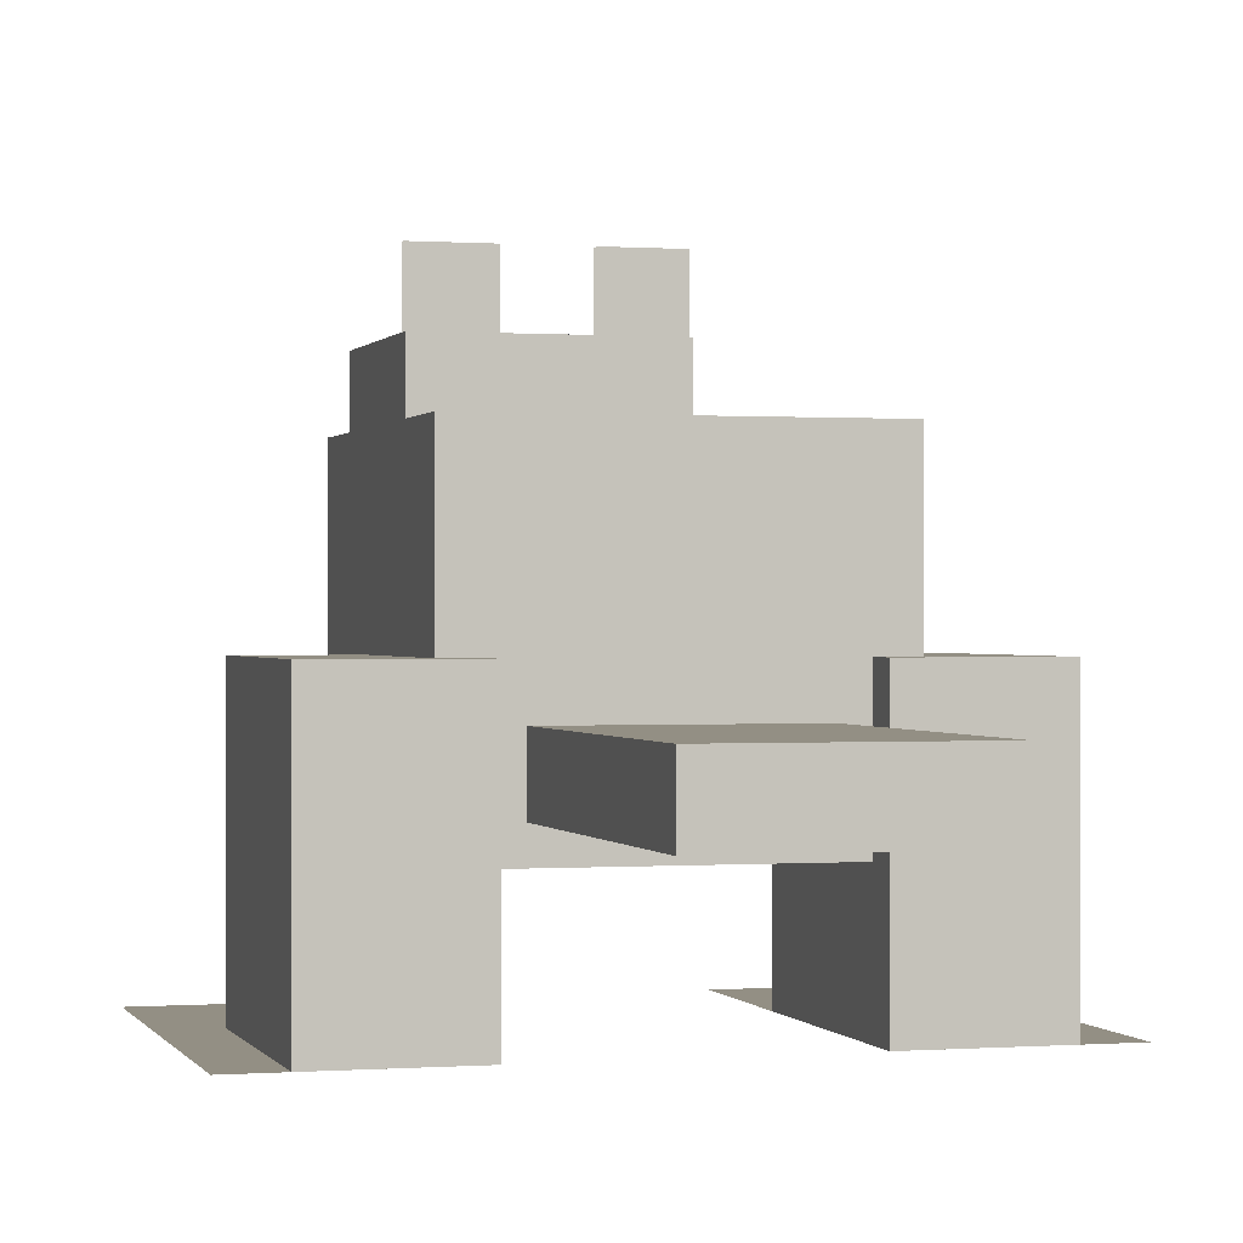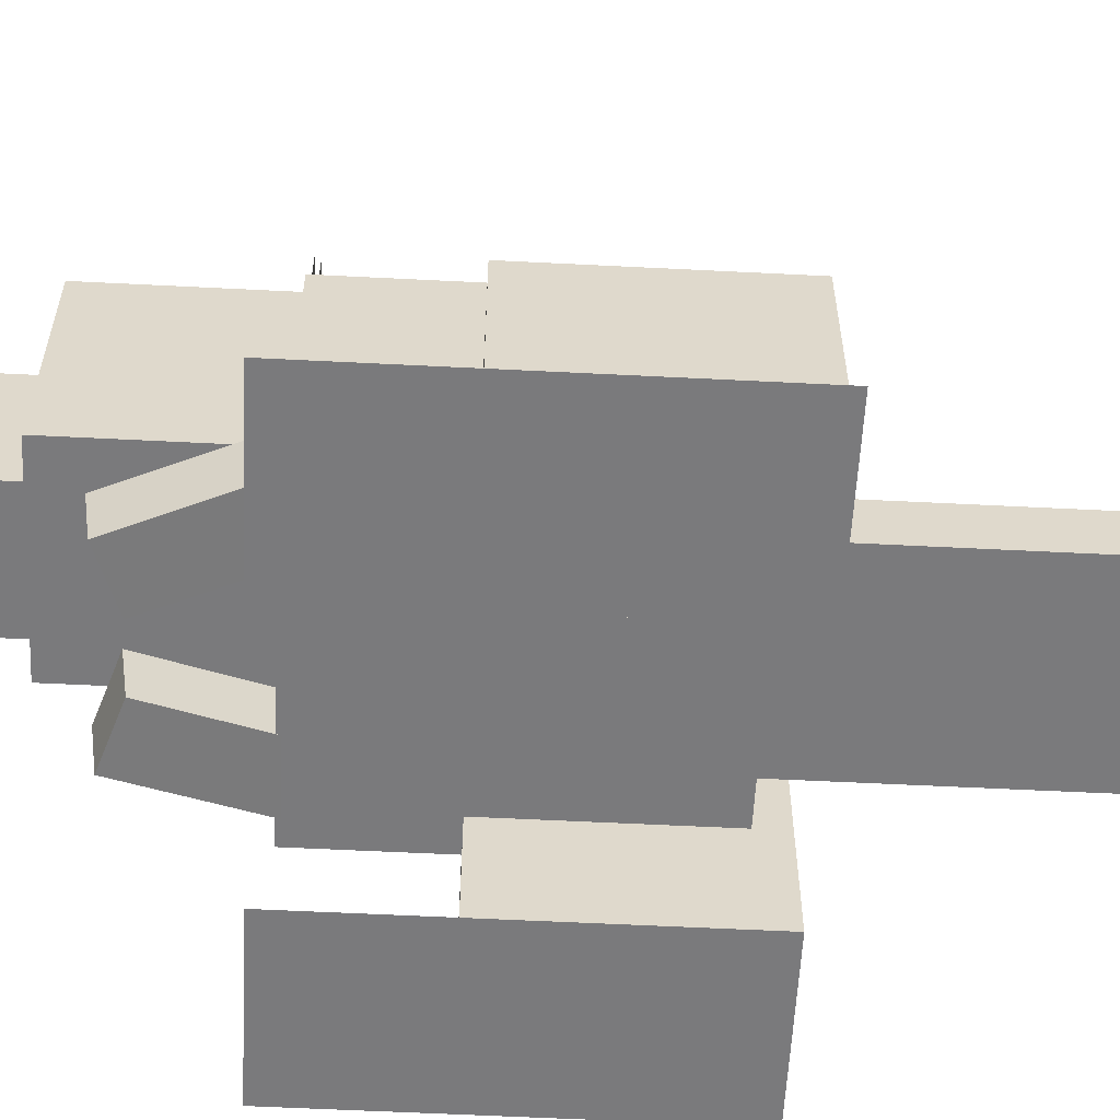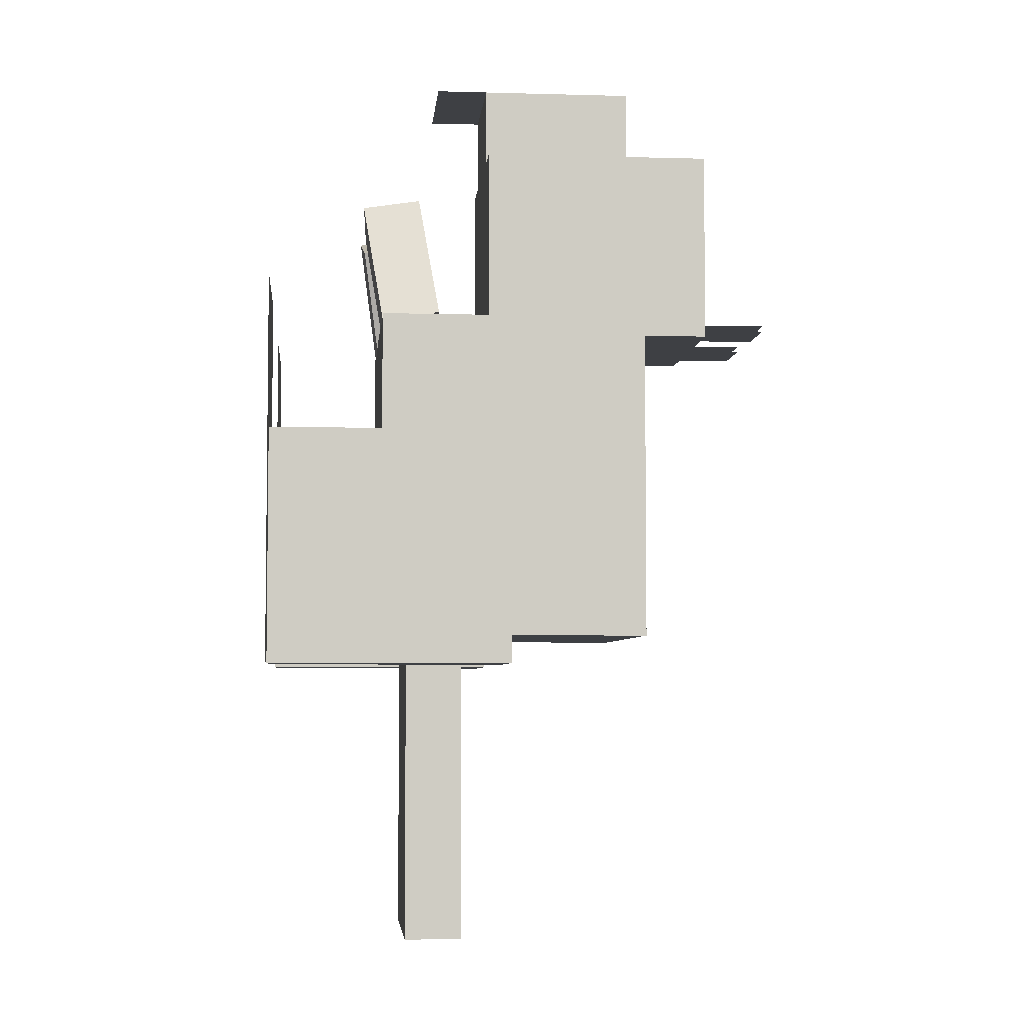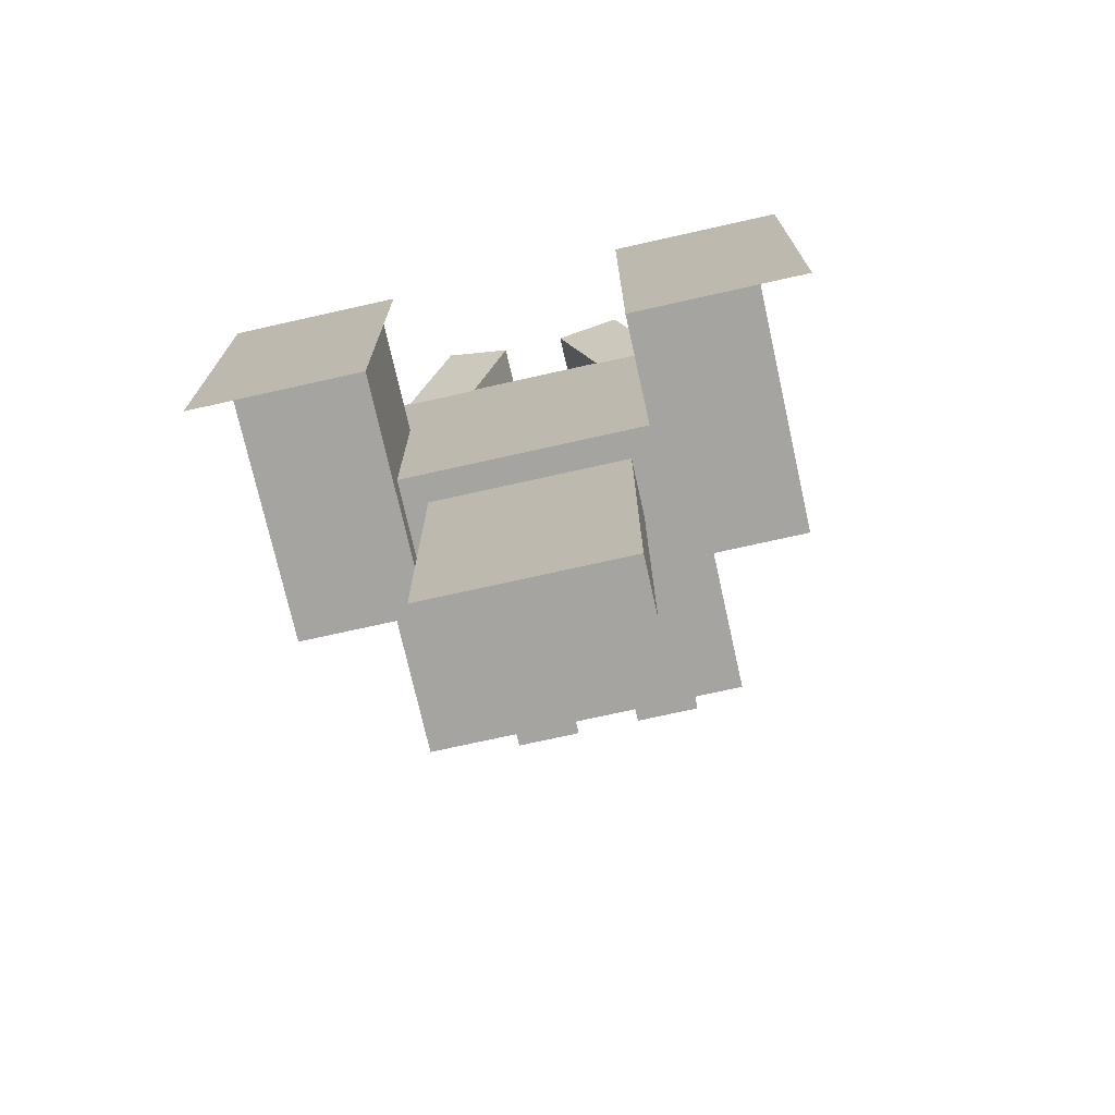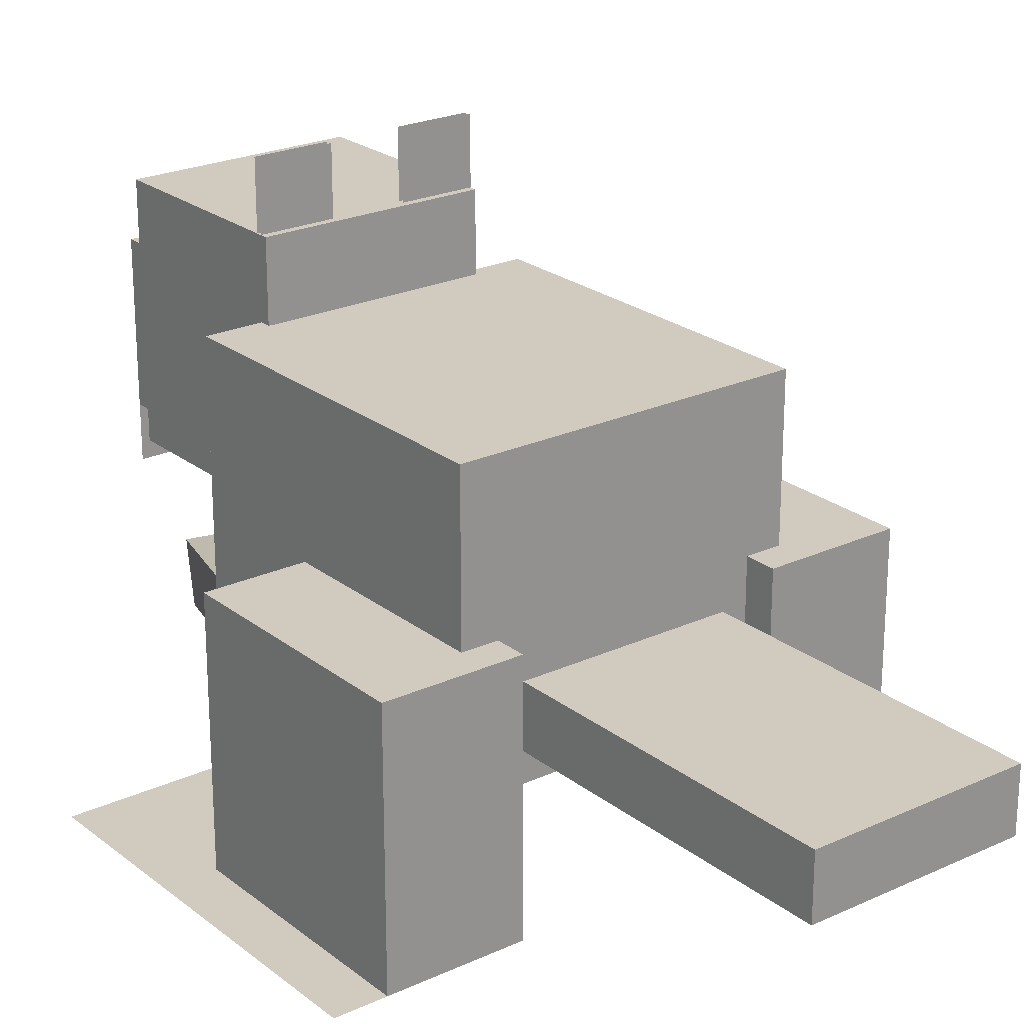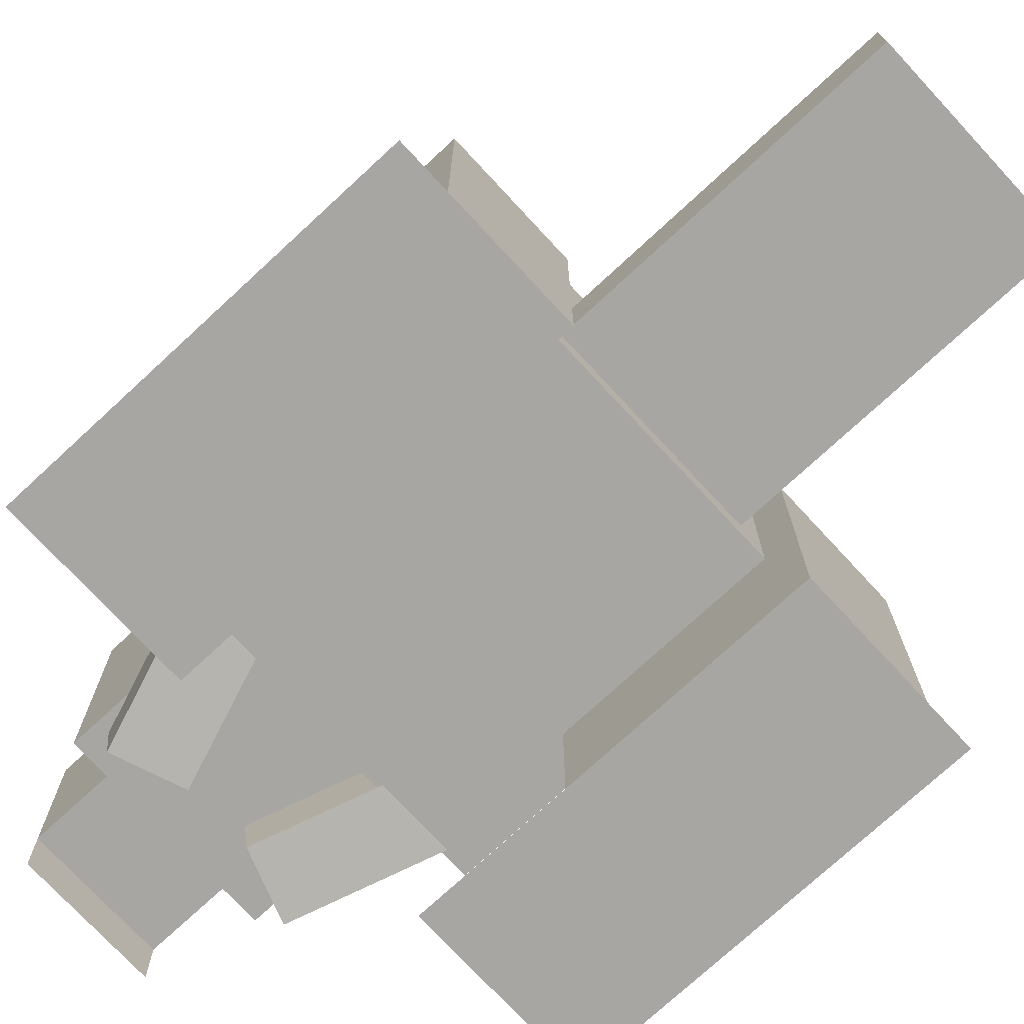
<metadata>
{"format":"obj","ext":"obj","renderer":"f3d","projection":"perspective","resolution":1024,"background":"white","views":[{"elev":0.1,"azim":164.3,"up":"+Y"},{"elev":-58.2,"azim":87.0,"up":"+Y"},{"elev":-4.9,"azim":84.9,"up":"+Z"},{"elev":-73.4,"azim":12.6,"up":"+Z"},{"elev":23.4,"azim":142.2,"up":"+Y"},{"elev":-74.3,"azim":132.8,"up":"+Y"}]}
</metadata>
<code>
o leg.001
v 0.3135 0.7037 -0.7161
v 0.6357 0.08612 -0.1217
v 0.6357 0.7037 -0.7161
v 0.6357 0.7037 -0.1217
v 0.3135 0.08612 -0.1217
v 0.3135 0.7037 -0.1217
v 0.7579 0.08612 -0.7162
v 0.3135 0.08612 -0.7161
v 0.7579 0.08612 0.248
v 0.3135 0.08612 0.248
v 0.6357 0.08612 -0.7161
v 0.3135 0.08612 0.248
v 0.3135 0.08612 -0.7162
v 0.3135 0.08612 -0.7162
v 0.7579 0.08612 0.248
v 0.7579 0.08612 -0.7162
v -0.3135 0.7037 -0.7161
v -0.6357 0.08612 -0.1217
v -0.6357 0.7037 -0.7161
v -0.6357 0.7037 -0.1217
v -0.3135 0.08612 -0.1217
v -0.3135 0.7037 -0.1217
v -0.7579 0.08612 -0.7162
v -0.3135 0.08612 -0.7161
v -0.7579 0.08612 0.248
v -0.3135 0.08612 0.248
v -0.6357 0.08612 -0.7161
v -0.3135 0.08612 0.248
v -0.3135 0.08612 -0.7162
v -0.3135 0.08612 -0.7162
v -0.7579 0.08612 0.248
v -0.7579 0.08612 -0.7162
f 7 9 10 14
f 6 4 3
f 6 3 1
f 2 11 3
f 2 3 4
f 11 8 1
f 11 1 3
f 8 5 6
f 8 6 1
f 6 2 4
f 13 12 15 16
f 6 5 2
f 23 30 26 25
f 22 19 20
f 22 17 19
f 18 19 27
f 18 20 19
f 27 17 24
f 27 19 17
f 24 22 21
f 24 17 22
f 22 20 18
f 29 32 31 28
f 22 18 21
o body.002
v -0.3993 0.3783 -0.6398
v 0.3993 1.083 0.216
v 0.3993 0.3783 -0.6398
v 0.3993 1.083 -0.6398
v -0.3993 1.083 0.216
v -0.3993 1.083 -0.6398
v -0.3993 0.3783 0.216
v 0.3993 0.3783 0.216
v 0.2649 0.3292 0.5302
v 0.2191 0.5378 0.168
v 0.1022 0.3378 0.4735
v 0.1022 0.4882 0.4963
v 0.3818 0.5292 0.2246
v 0.2649 0.4797 0.5529
v 0.3818 0.3788 0.2019
v 0.2191 0.3873 0.1453
v -0.2209 0.3292 0.5302
v -0.1751 0.5378 0.168
v -0.0582 0.3378 0.4735
v -0.0582 0.4882 0.4963
v -0.3378 0.5292 0.2246
v -0.2209 0.4797 0.5529
v -0.3378 0.3788 0.2019
v -0.1751 0.3873 0.1453
f 40 37 39
f 38 36 35
f 38 35 33
f 34 40 35
f 34 35 36
f 40 39 33
f 40 33 35
f 39 37 38
f 39 38 33
f 38 34 36
f 46 44 43
f 46 43 41
f 42 48 43
f 42 43 44
f 48 47 41
f 48 41 43
f 47 45 46
f 47 46 41
f 44 46 45 42
f 54 51 52
f 54 49 51
f 50 51 56
f 50 52 51
f 56 49 55
f 56 51 49
f 55 54 53
f 55 49 54
f 52 50 53 54
f 40 34 37
f 38 37 34
o tail
v 0.2529 0.5989 -0.5528
v 0.2529 0.5989 -1.447
v -0.2529 0.4495 -0.5528
v 0.2529 0.4495 -0.5528
v -0.2529 0.5989 -0.5528
v 0.2529 0.4495 -1.447
v -0.2529 0.4495 -1.447
v -0.2529 0.5989 -1.447
f 59 63 62
f 59 62 60
f 61 57 58
f 61 58 64
f 60 62 58
f 60 58 57
f 62 63 64
f 62 64 58
f 63 59 61
f 63 61 64
o head.001
v -0.2646 1.272 0.6894
v -0.2646 1.272 0.189
v 0.2646 0.672 0.6894
v 0.2646 1.272 0.6894
v 0.2646 0.672 0.189
v 0.2646 1.272 0.189
v -0.2646 0.672 0.189
v -0.2646 0.672 0.6894
v -0.08821 1.272 0.2056
v -0.2646 1.272 0.2198
v -0.2646 1.272 0.2056
v -0.2646 1.432 0.2198
v -0.2646 1.433 0.2056
v -0.08821 1.433 0.2056
v -0.08821 1.432 0.2198
v -0.08821 1.272 0.2198
v 0.08821 1.272 0.2056
v 0.08821 1.433 0.2056
v 0.08821 1.432 0.2198
v 0.2646 1.433 0.2056
v 0.2646 1.432 0.2198
v 0.2646 1.272 0.2198
v 0.08821 1.272 0.2198
v 0.2646 1.272 0.2056
v 0.1683 0.6721 0.689
v 0.1683 0.6721 0.8901
v 0.1683 1.067 0.689
v -0.1683 0.6721 0.8901
v 0.1683 1.067 0.8901
v -0.1683 0.6721 0.689
v -0.1683 1.067 0.8901
v -0.1683 1.067 0.689
v 0.1683 0.537 0.8901
v -0.1683 0.537 0.8901
f 72 71 69
f 72 69 67
f 65 68 70
f 65 70 66
f 72 67 68
f 72 68 65
f 67 69 70
f 67 70 68
f 69 71 66
f 69 66 70
f 71 72 65
f 71 65 66
f 80 74 76
f 80 76 79
f 75 78 77
f 75 73 78
f 86 87 83
f 86 83 85
f 81 84 82
f 81 88 84
f 92 94 89
f 92 89 90
f 95 93 91
f 95 91 96
f 90 89 91
f 90 91 93
f 94 92 95
f 94 95 96
f 98 97 93
f 98 93 95

</code>
